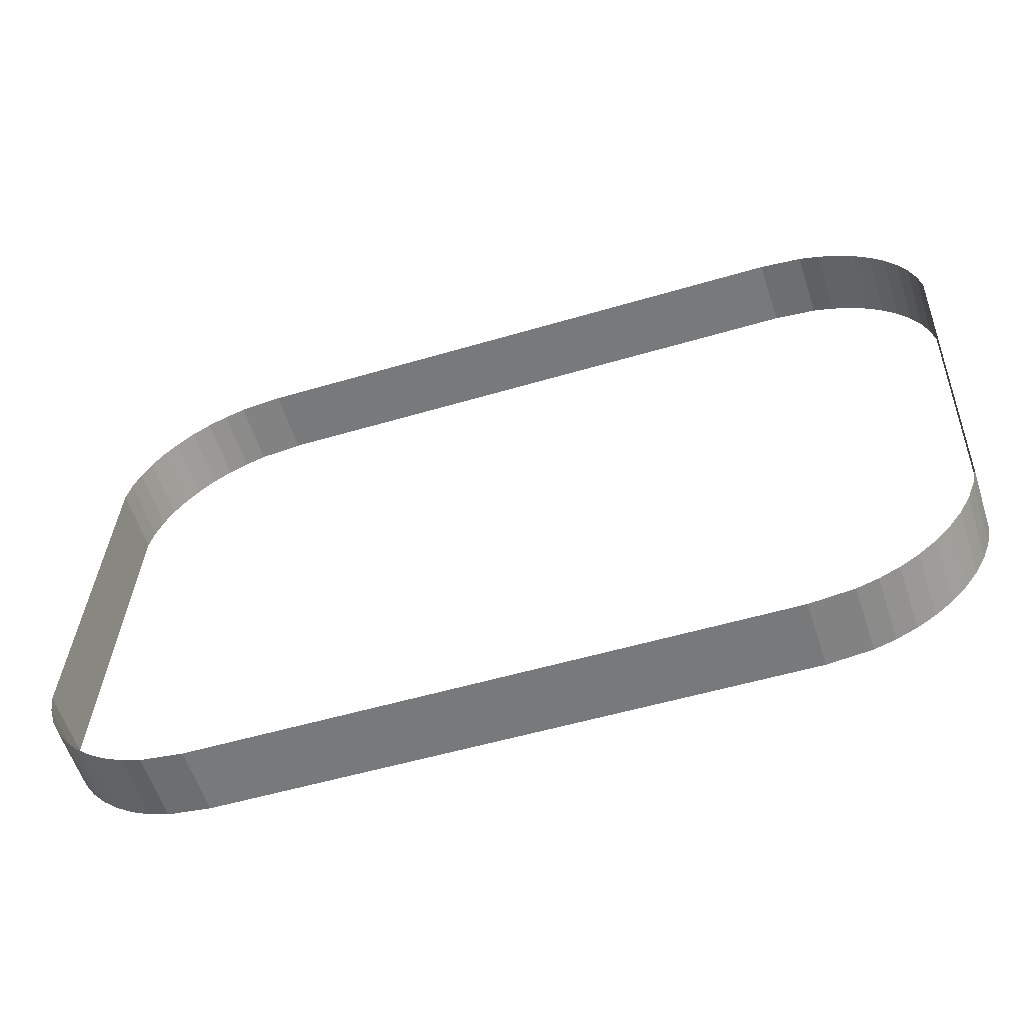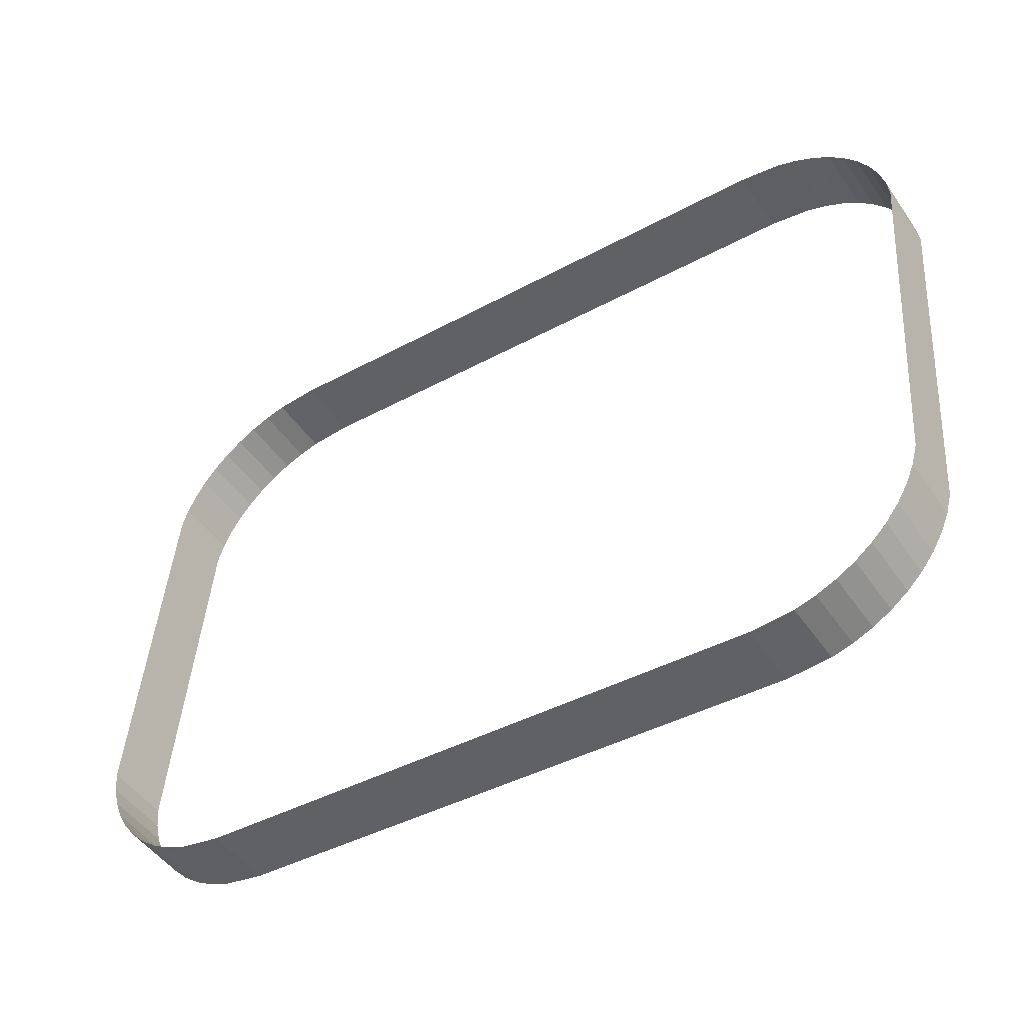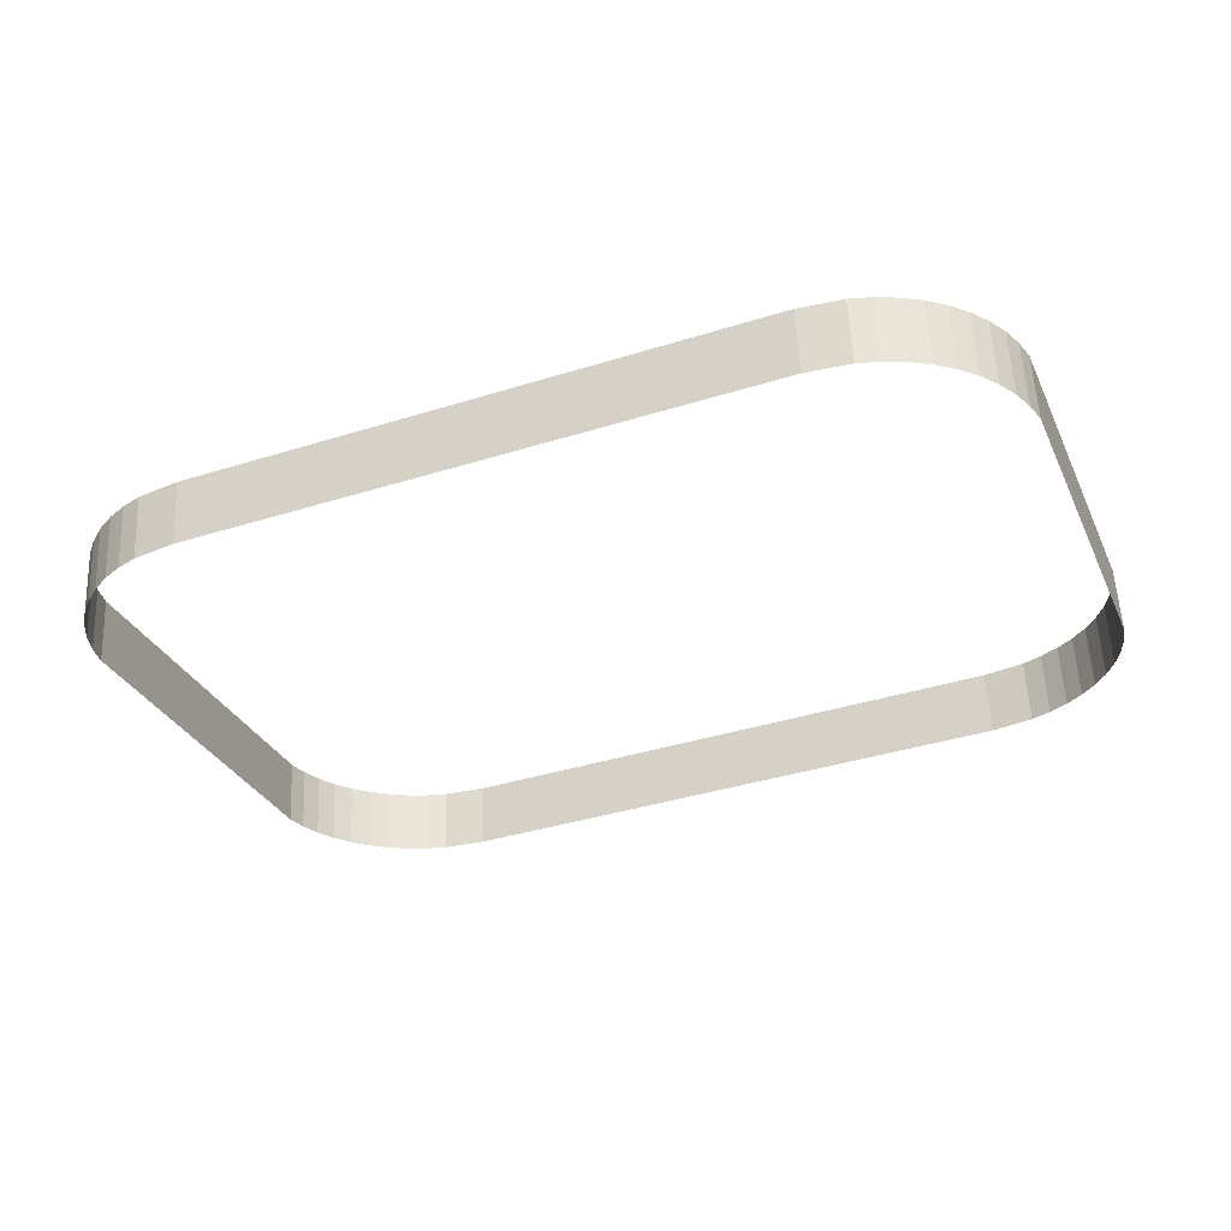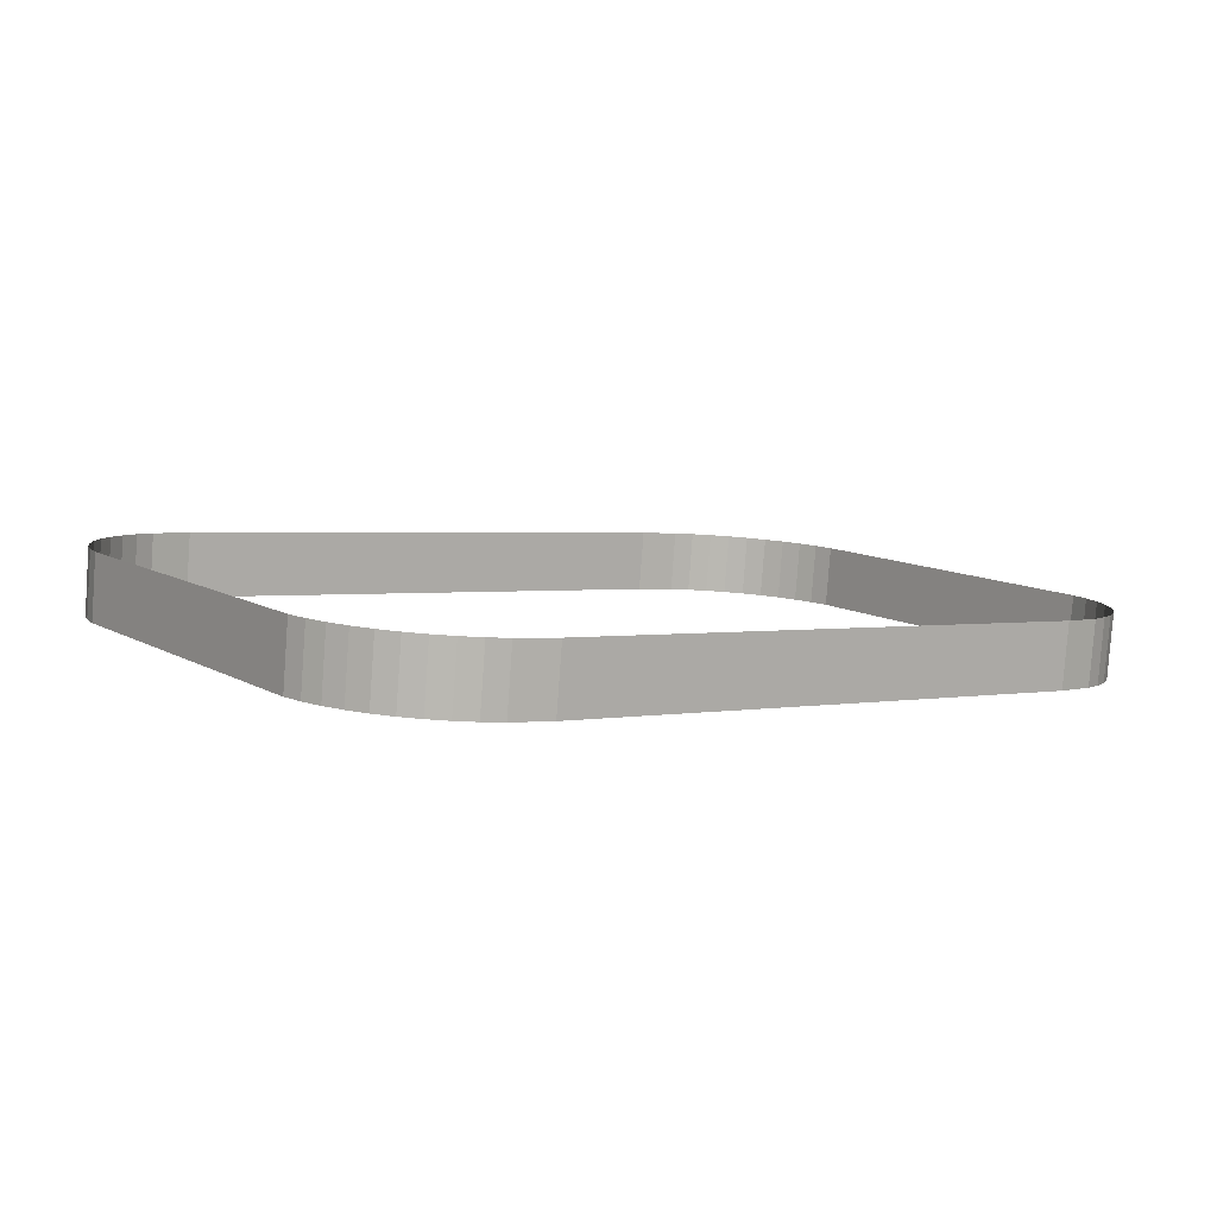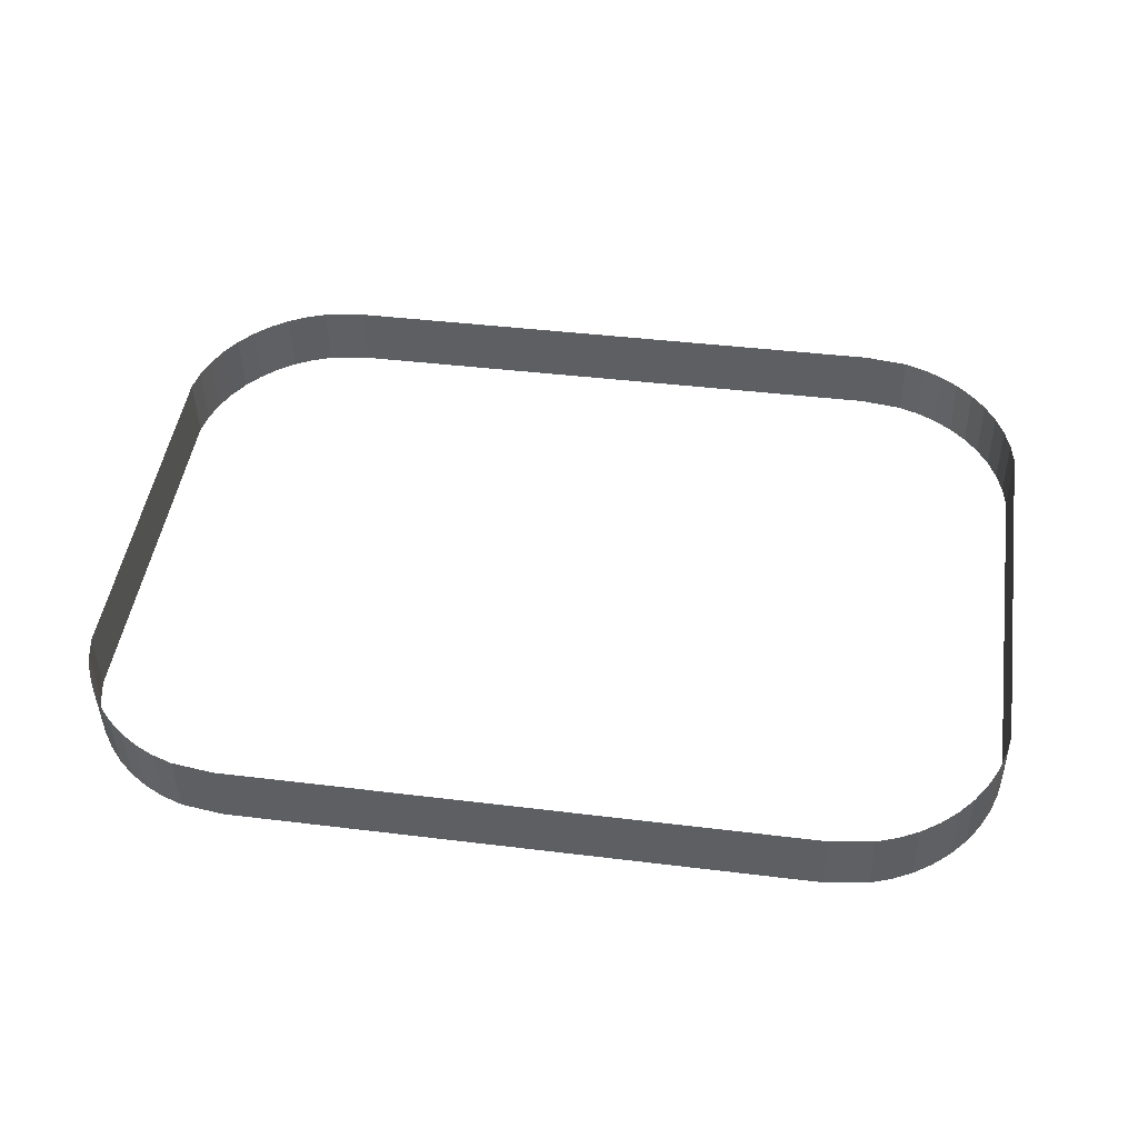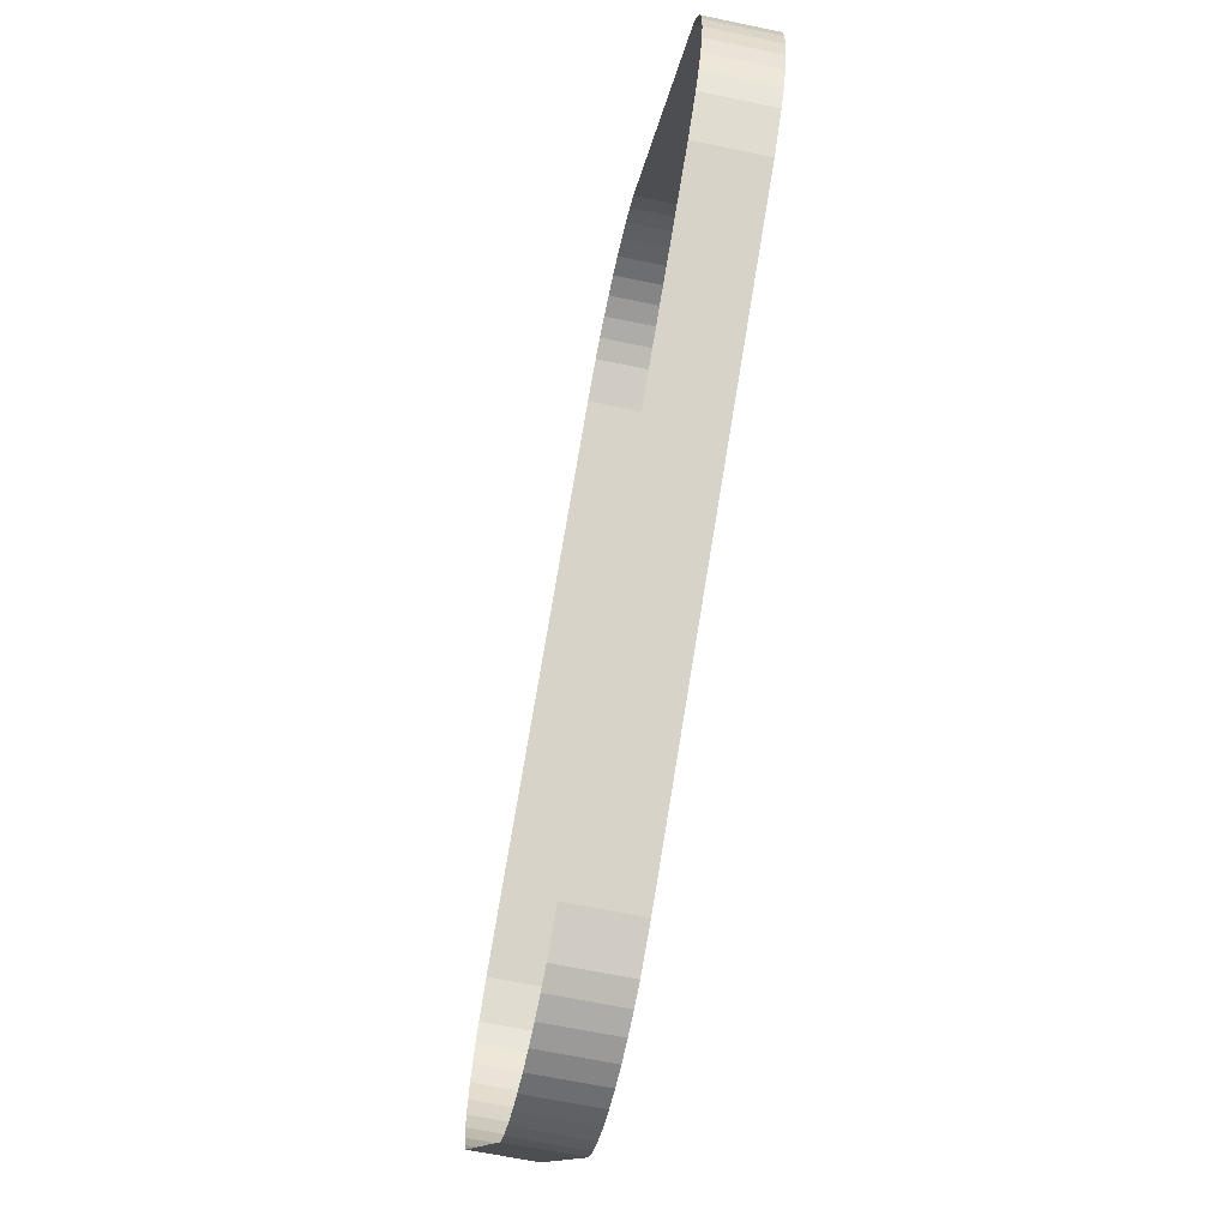
<metadata>
{"format":"obj","ext":"obj","renderer":"f3d","projection":"perspective","resolution":1024,"background":"white","views":[{"elev":-51.2,"azim":-161.9,"up":"+Z"},{"elev":-40.7,"azim":-146.2,"up":"+Z"},{"elev":-38.3,"azim":21.6,"up":"+Y"},{"elev":1.9,"azim":-36.3,"up":"+Y"},{"elev":40.6,"azim":8.6,"up":"+Y"},{"elev":76.3,"azim":-80.6,"up":"+Z"}]}
</metadata>
<code>
o #ID4532
v 0.5492 0.01475 0.0149
v 0.5222 0.01168 0.01451
v 0.5492 0.01168 0.01451
v 0.5222 0.01475 0.0149
v 0.5222 0.01475 0.0149
v 0.5202 0.01171 0.01425
v 0.5222 0.01168 0.01451
v 0.5202 0.01478 0.01463
v 0.5512 0.01171 0.01425
v 0.5492 0.01475 0.0149
v 0.5492 0.01168 0.01451
v 0.5512 0.01478 0.01463
v 0.5202 0.01478 0.01463
v 0.5193 0.01175 0.01393
v 0.5202 0.01171 0.01425
v 0.5193 0.01482 0.01431
v 0.5521 0.01175 0.01393
v 0.5512 0.01478 0.01463
v 0.5512 0.01171 0.01425
v 0.5521 0.01482 0.01431
v 0.5193 0.01482 0.01431
v 0.5184 0.01181 0.01349
v 0.5193 0.01175 0.01393
v 0.5184 0.01488 0.01387
v 0.553 0.01181 0.01349
v 0.5521 0.01482 0.01431
v 0.5521 0.01175 0.01393
v 0.553 0.01488 0.01387
v 0.5184 0.01488 0.01387
v 0.5176 0.01188 0.01293
v 0.5184 0.01181 0.01349
v 0.5176 0.01495 0.01331
v 0.5539 0.01188 0.01293
v 0.553 0.01488 0.01387
v 0.553 0.01181 0.01349
v 0.5539 0.01495 0.01331
v 0.5176 0.01495 0.01331
v 0.5168 0.01196 0.01227
v 0.5176 0.01188 0.01293
v 0.5168 0.01503 0.01265
v 0.5546 0.01196 0.01227
v 0.5539 0.01495 0.01331
v 0.5539 0.01188 0.01293
v 0.5546 0.01503 0.01265
v 0.5161 0.01512 0.0119
v 0.5168 0.01196 0.01227
v 0.5168 0.01503 0.01265
v 0.5161 0.01205 0.01152
v 0.5546 0.01196 0.01227
v 0.5553 0.01512 0.0119
v 0.5546 0.01503 0.01265
v 0.5553 0.01205 0.01152
v 0.5156 0.01523 0.01107
v 0.5161 0.01205 0.01152
v 0.5161 0.01512 0.0119
v 0.5156 0.01216 0.01069
v 0.5553 0.01205 0.01152
v 0.5558 0.01523 0.01107
v 0.5553 0.01512 0.0119
v 0.5558 0.01216 0.01069
v 0.5151 0.01534 0.01017
v 0.5156 0.01216 0.01069
v 0.5156 0.01523 0.01107
v 0.5151 0.01227 0.009788
v 0.5558 0.01216 0.01069
v 0.5563 0.01534 0.01017
v 0.5558 0.01523 0.01107
v 0.5563 0.01227 0.009788
v 0.5148 0.01546 0.009225
v 0.5151 0.01227 0.009788
v 0.5151 0.01534 0.01017
v 0.5148 0.01239 0.008841
v 0.5563 0.01227 0.009788
v 0.5566 0.01546 0.009225
v 0.5563 0.01534 0.01017
v 0.5566 0.01239 0.008841
v 0.5146 0.01558 0.008244
v 0.5148 0.01239 0.008841
v 0.5148 0.01546 0.009225
v 0.5146 0.01251 0.007859
v 0.5566 0.01239 0.008841
v 0.5568 0.01558 0.008244
v 0.5566 0.01546 0.009225
v 0.5568 0.01251 0.007859
v 0.5146 0.01775 -0.009051
v 0.5146 0.01251 0.007859
v 0.5146 0.01558 0.008244
v 0.5146 0.01468 -0.009436
v 0.5568 0.01251 0.007859
v 0.5568 0.01775 -0.009051
v 0.5568 0.01558 0.008244
v 0.5568 0.01468 -0.009436
v 0.5148 0.01787 -0.01003
v 0.5146 0.01468 -0.009436
v 0.5146 0.01775 -0.009051
v 0.5148 0.0148 -0.01042
v 0.5568 0.01468 -0.009436
v 0.5566 0.01787 -0.01003
v 0.5568 0.01775 -0.009051
v 0.5566 0.0148 -0.01042
v 0.5151 0.01799 -0.01098
v 0.5148 0.0148 -0.01042
v 0.5148 0.01787 -0.01003
v 0.5151 0.01492 -0.01137
v 0.5566 0.0148 -0.01042
v 0.5563 0.01799 -0.01098
v 0.5566 0.01787 -0.01003
v 0.5563 0.01492 -0.01137
v 0.5156 0.01811 -0.01188
v 0.5151 0.01492 -0.01137
v 0.5151 0.01799 -0.01098
v 0.5156 0.01504 -0.01226
v 0.5563 0.01492 -0.01137
v 0.5558 0.01811 -0.01188
v 0.5563 0.01799 -0.01098
v 0.5558 0.01504 -0.01226
v 0.5161 0.01821 -0.01271
v 0.5156 0.01504 -0.01226
v 0.5156 0.01811 -0.01188
v 0.5161 0.01514 -0.01309
v 0.5558 0.01504 -0.01226
v 0.5553 0.01821 -0.01271
v 0.5558 0.01811 -0.01188
v 0.5553 0.01514 -0.01309
v 0.5168 0.0183 -0.01346
v 0.5161 0.01514 -0.01309
v 0.5161 0.01821 -0.01271
v 0.5168 0.01523 -0.01385
v 0.5553 0.01514 -0.01309
v 0.5546 0.0183 -0.01346
v 0.5553 0.01821 -0.01271
v 0.5546 0.01523 -0.01385
v 0.5168 0.0183 -0.01346
v 0.5176 0.01532 -0.01451
v 0.5168 0.01523 -0.01385
v 0.5176 0.01839 -0.01412
v 0.5539 0.01532 -0.01451
v 0.5546 0.0183 -0.01346
v 0.5546 0.01523 -0.01385
v 0.5539 0.01839 -0.01412
v 0.5176 0.01839 -0.01412
v 0.5184 0.01539 -0.01506
v 0.5176 0.01532 -0.01451
v 0.5184 0.01846 -0.01468
v 0.553 0.01539 -0.01506
v 0.5539 0.01839 -0.01412
v 0.5539 0.01532 -0.01451
v 0.553 0.01846 -0.01468
v 0.5184 0.01846 -0.01468
v 0.5193 0.01544 -0.0155
v 0.5184 0.01539 -0.01506
v 0.5193 0.01851 -0.01512
v 0.5521 0.01544 -0.0155
v 0.553 0.01846 -0.01468
v 0.553 0.01539 -0.01506
v 0.5521 0.01851 -0.01512
v 0.5193 0.01851 -0.01512
v 0.5202 0.01548 -0.01583
v 0.5193 0.01544 -0.0155
v 0.5202 0.01855 -0.01544
v 0.5512 0.01548 -0.01583
v 0.5521 0.01851 -0.01512
v 0.5521 0.01544 -0.0155
v 0.5512 0.01855 -0.01544
v 0.5202 0.01855 -0.01544
v 0.5222 0.01551 -0.01609
v 0.5202 0.01548 -0.01583
v 0.5222 0.01859 -0.0157
v 0.5492 0.01551 -0.01609
v 0.5512 0.01855 -0.01544
v 0.5512 0.01548 -0.01583
v 0.5492 0.01859 -0.0157
v 0.5222 0.01859 -0.0157
v 0.5492 0.01551 -0.01609
v 0.5222 0.01551 -0.01609
v 0.5492 0.01859 -0.0157
f 1 2 3
f 3 2 1
f 2 1 4
f 4 1 2
f 5 6 7
f 7 6 5
f 6 5 8
f 8 5 6
f 9 10 11
f 11 10 9
f 10 9 12
f 12 9 10
f 13 14 15
f 15 14 13
f 14 13 16
f 16 13 14
f 17 18 19
f 19 18 17
f 18 17 20
f 20 17 18
f 21 22 23
f 23 22 21
f 22 21 24
f 24 21 22
f 25 26 27
f 27 26 25
f 26 25 28
f 28 25 26
f 29 30 31
f 31 30 29
f 30 29 32
f 32 29 30
f 33 34 35
f 35 34 33
f 34 33 36
f 36 33 34
f 37 38 39
f 39 38 37
f 38 37 40
f 40 37 38
f 41 42 43
f 43 42 41
f 42 41 44
f 44 41 42
f 45 46 47
f 47 46 45
f 46 45 48
f 48 45 46
f 49 50 51
f 51 50 49
f 50 49 52
f 52 49 50
f 53 54 55
f 55 54 53
f 54 53 56
f 56 53 54
f 57 58 59
f 59 58 57
f 58 57 60
f 60 57 58
f 61 62 63
f 63 62 61
f 62 61 64
f 64 61 62
f 65 66 67
f 67 66 65
f 66 65 68
f 68 65 66
f 69 70 71
f 71 70 69
f 70 69 72
f 72 69 70
f 73 74 75
f 75 74 73
f 74 73 76
f 76 73 74
f 77 78 79
f 79 78 77
f 78 77 80
f 80 77 78
f 81 82 83
f 83 82 81
f 82 81 84
f 84 81 82
f 85 86 87
f 87 86 85
f 86 85 88
f 88 85 86
f 89 90 91
f 91 90 89
f 90 89 92
f 92 89 90
f 93 94 95
f 95 94 93
f 94 93 96
f 96 93 94
f 97 98 99
f 99 98 97
f 98 97 100
f 100 97 98
f 101 102 103
f 103 102 101
f 102 101 104
f 104 101 102
f 105 106 107
f 107 106 105
f 106 105 108
f 108 105 106
f 109 110 111
f 111 110 109
f 110 109 112
f 112 109 110
f 113 114 115
f 115 114 113
f 114 113 116
f 116 113 114
f 117 118 119
f 119 118 117
f 118 117 120
f 120 117 118
f 121 122 123
f 123 122 121
f 122 121 124
f 124 121 122
f 125 126 127
f 127 126 125
f 126 125 128
f 128 125 126
f 129 130 131
f 131 130 129
f 130 129 132
f 132 129 130
f 133 134 135
f 135 134 133
f 134 133 136
f 136 133 134
f 137 138 139
f 139 138 137
f 138 137 140
f 140 137 138
f 141 142 143
f 143 142 141
f 142 141 144
f 144 141 142
f 145 146 147
f 147 146 145
f 146 145 148
f 148 145 146
f 149 150 151
f 151 150 149
f 150 149 152
f 152 149 150
f 153 154 155
f 155 154 153
f 154 153 156
f 156 153 154
f 157 158 159
f 159 158 157
f 158 157 160
f 160 157 158
f 161 162 163
f 163 162 161
f 162 161 164
f 164 161 162
f 165 166 167
f 167 166 165
f 166 165 168
f 168 165 166
f 169 170 171
f 171 170 169
f 170 169 172
f 172 169 170
f 173 174 175
f 175 174 173
f 174 173 176
f 176 173 174

</code>
